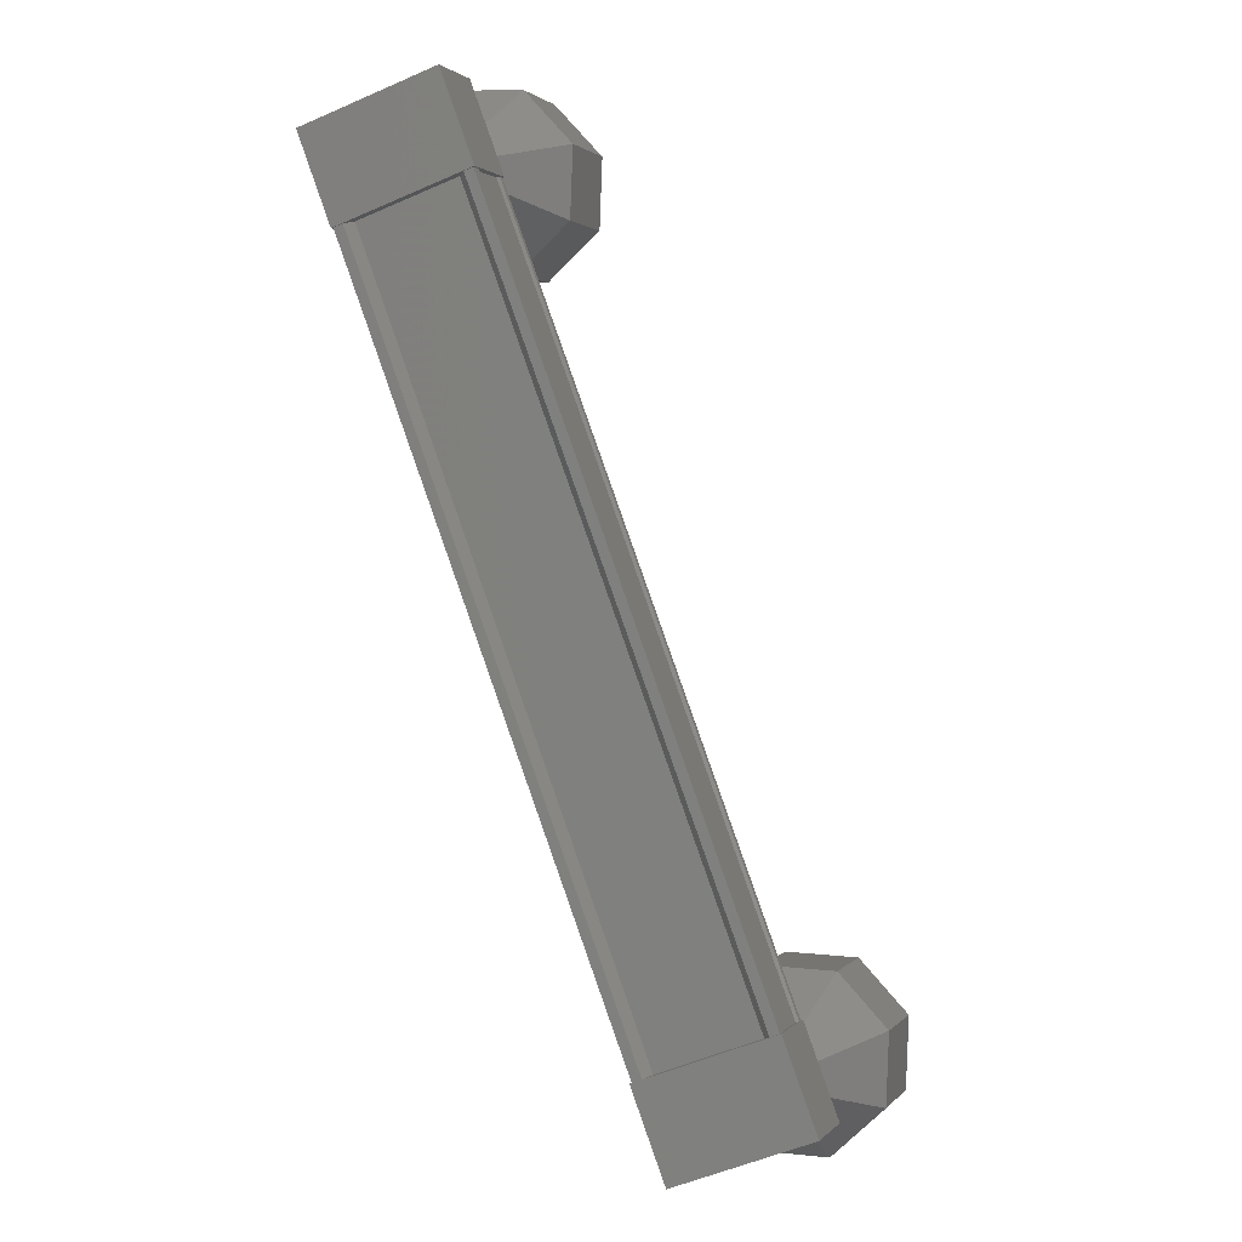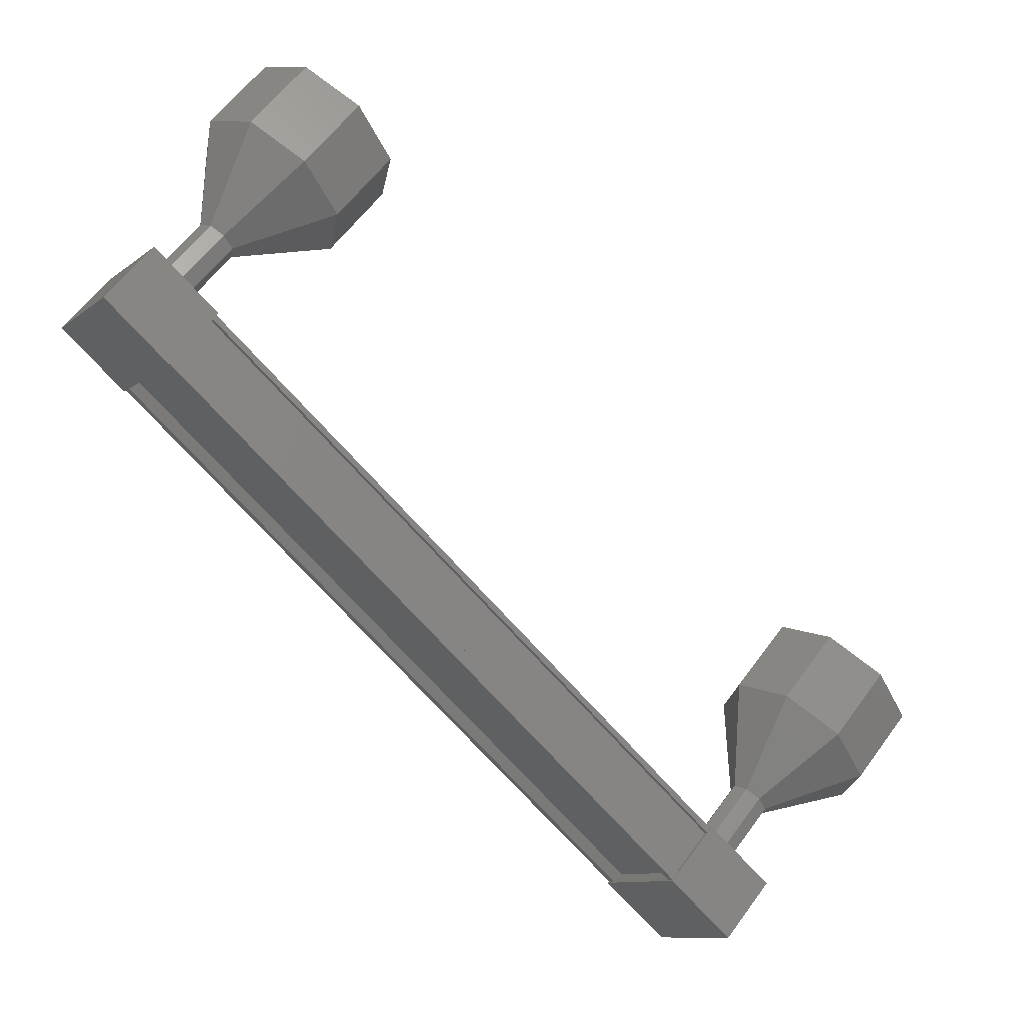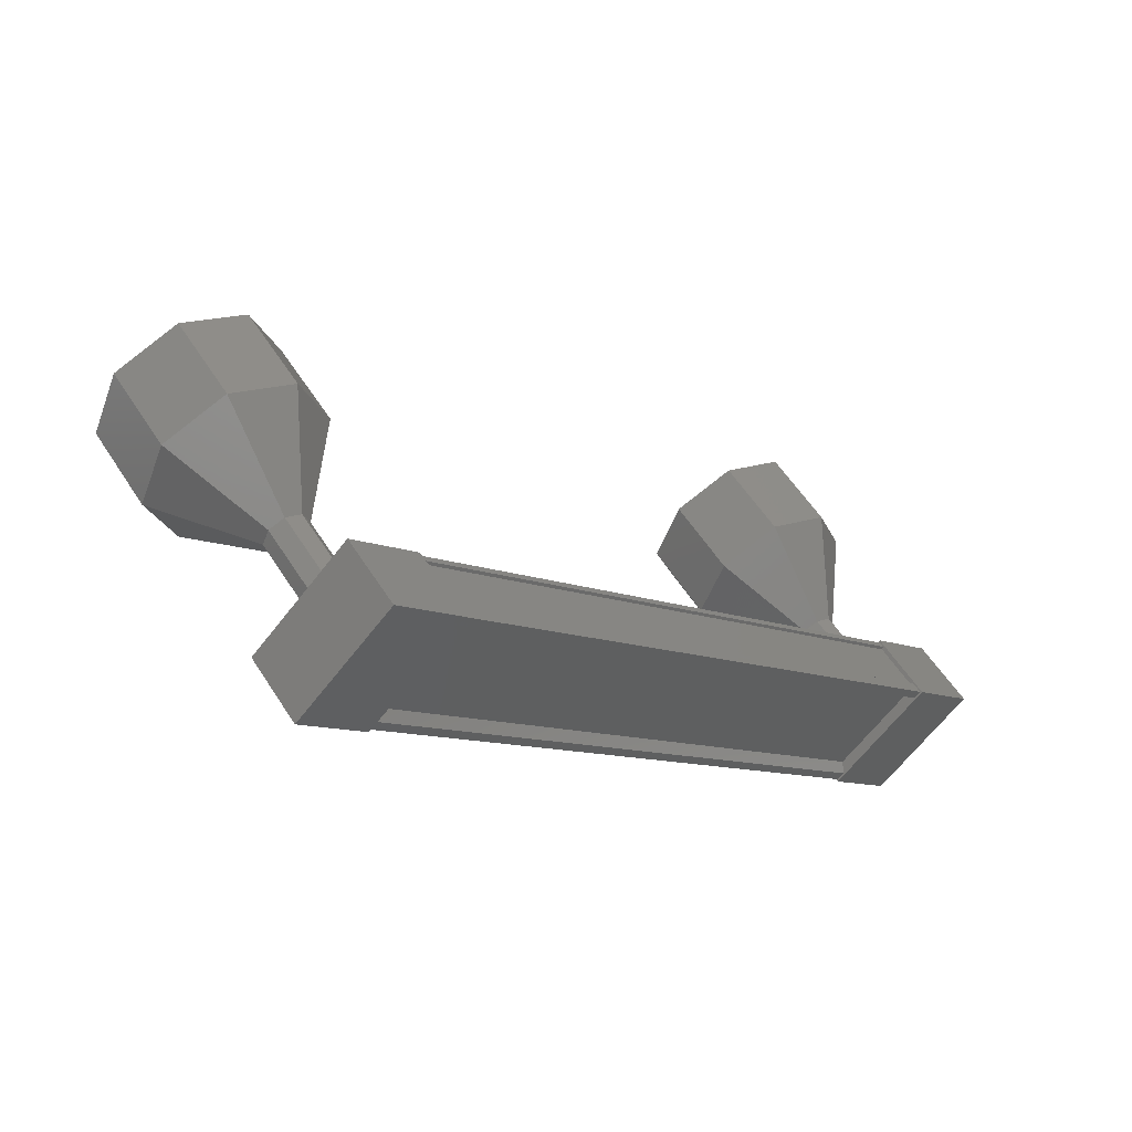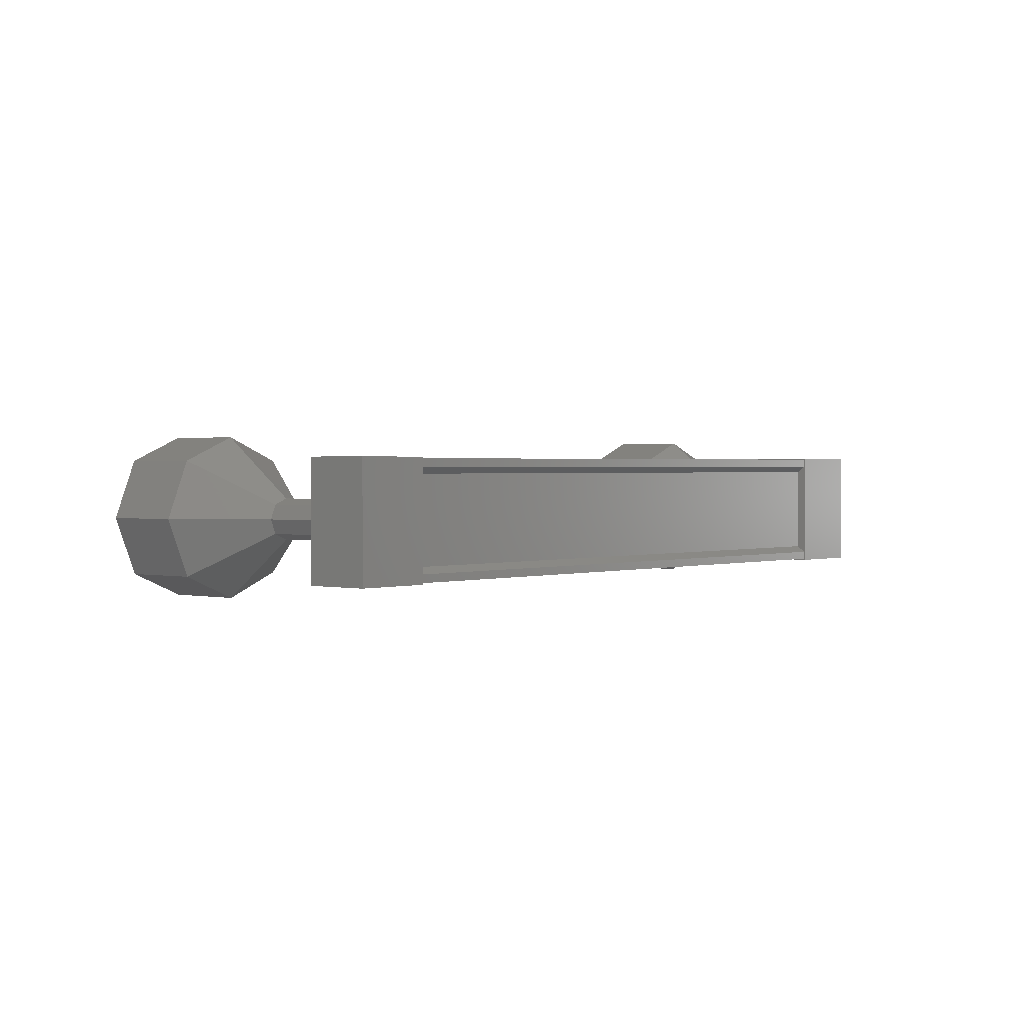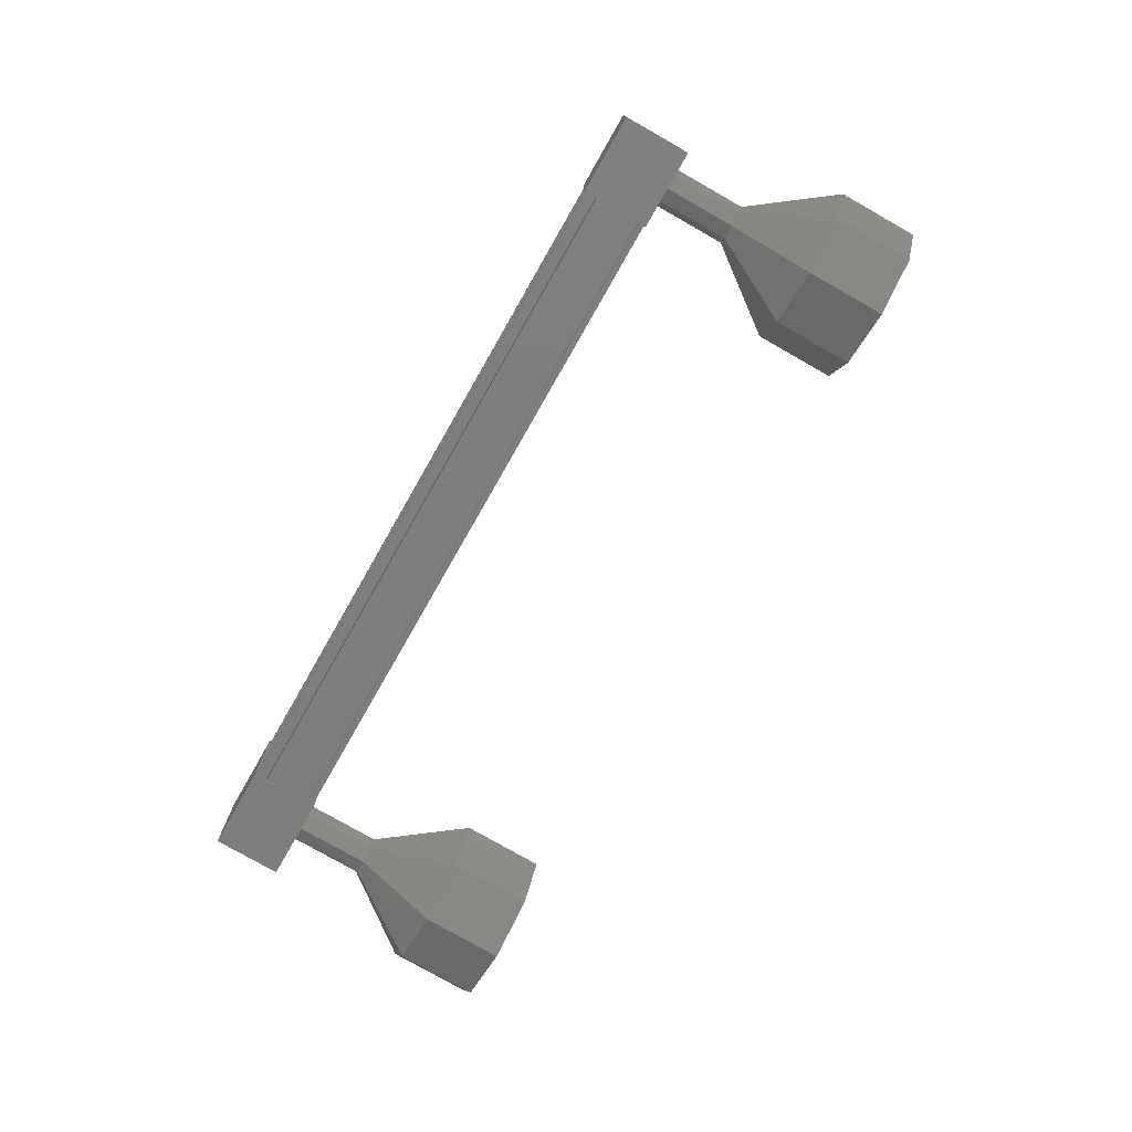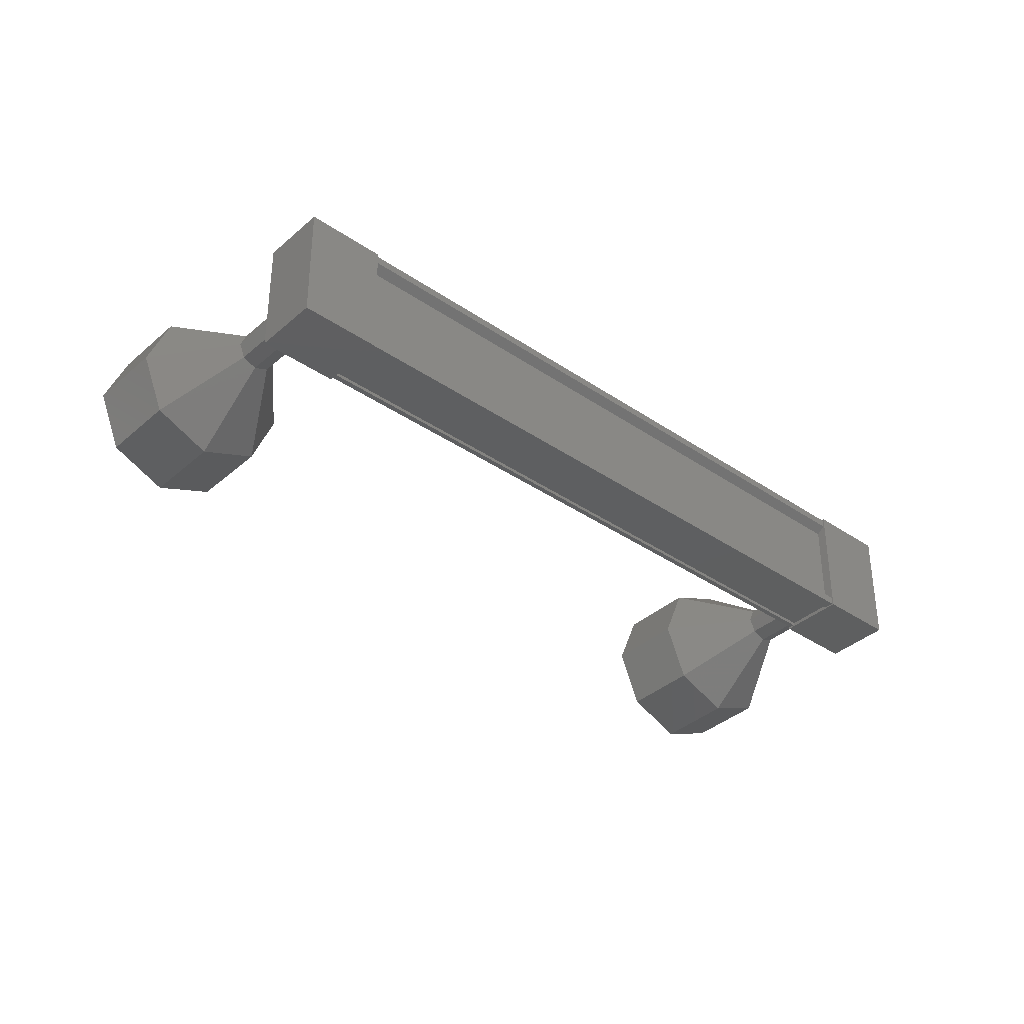
<metadata>
{"format":"stl","ext":"stl","renderer":"f3d","projection":"perspective","resolution":1024,"background":"white","views":[{"elev":-50.6,"azim":-63.9,"up":"+Z"},{"elev":-9.8,"azim":-27.6,"up":"+Z"},{"elev":-63.6,"azim":142.6,"up":"+Z"},{"elev":1.3,"azim":171.5,"up":"+Y"},{"elev":-77.7,"azim":-78.7,"up":"+Y"},{"elev":-37.0,"azim":179.5,"up":"+Y"}]}
</metadata>
<code>
# stl→obj: 126 verts, 152 faces
v -49.47 -999.4 -48.82
v -49.54 -999.4 -48.9
v -42.56 -999.4 -54.97
v -42.56 -999.3 -54.97
v -42.49 -1001 -54.89
v -42.56 -1001 -54.97
v -49.54 -1001 -48.9
v -42.08 -1001 -54.42
v -49.06 -1001 -48.35
v -42.09 -1001 -54.43
v -49.07 -1001 -48.36
v -49.45 -1001 -48.79
v -42.49 -999.4 -54.89
v -49.47 -1001 -48.82
v -49.46 -1001 -48.8
v -42.47 -1001 -54.87
v -42.47 -1001 -54.86
v -42.17 -999.2 -55.34
v -41.62 -1001 -54.7
v -42.17 -1001 -55.34
v -42.92 -1001 -54.68
v -42.92 -999.2 -54.68
v -42.37 -1001 -54.05
v -42.37 -999.2 -54.05
v -41.62 -999.2 -54.7
v -49.21 -1001 -49.22
v -49.21 -999.2 -49.22
v -48.66 -1001 -48.59
v -48.66 -999.2 -48.59
v -49.41 -999.2 -47.93
v -49.96 -999.2 -48.56
v -49.96 -1001 -48.56
v -49.41 -1001 -47.93
v -49.54 -999.3 -48.9
v -49.46 -999.3 -48.8
v -42.47 -999.3 -54.87
v -49.45 -999.3 -48.79
v -42.47 -999.3 -54.86
v -49.07 -999.3 -48.36
v -42.09 -999.3 -54.43
v -49.06 -999.3 -48.35
v -42.08 -999.3 -54.42
v -49.02 -999.3 -48.3
v -42.04 -999.3 -54.37
v -49.02 -1001 -48.3
v -42.04 -1001 -54.37
v -48.52 -1000 -46.13
v -47.87 -1000 -45.38
v -48.3 -999.3 -46.32
v -47.65 -999.3 -45.57
v -47.77 -999 -46.79
v -47.11 -999 -46.03
v -47.24 -999.3 -47.25
v -46.58 -999.3 -46.49
v -47.01 -1000 -47.44
v -46.36 -1000 -46.69
v -47.24 -1001 -47.25
v -46.58 -1001 -46.49
v -47.77 -1001 -46.79
v -47.11 -1001 -46.03
v -48.3 -1001 -46.32
v -47.65 -1001 -45.57
v -41.23 -1000 -53.78
v -41.83 -1000 -54.59
v -41.17 -1000 -53.83
v -41.88 -999.8 -54.54
v -41.23 -999.8 -53.78
v -42.02 -999.8 -54.42
v -41.36 -999.8 -53.67
v -42.15 -999.8 -54.31
v -41.5 -999.8 -53.55
v -42.21 -1000 -54.26
v -41.55 -1000 -53.5
v -42.15 -1000 -54.31
v -41.5 -1000 -53.55
v -42.02 -1000 -54.42
v -41.36 -1000 -53.67
v -41.88 -1000 -54.54
v -39.52 -1001 -52.63
v -39.96 -1000 -53.58
v -39.3 -1000 -52.82
v -40.18 -999.3 -53.38
v -39.52 -999.3 -52.63
v -40.71 -999 -52.92
v -40.06 -999 -52.17
v -41.25 -999.3 -52.46
v -40.59 -999.3 -51.7
v -41.47 -1000 -52.26
v -40.81 -1000 -51.51
v -41.25 -1001 -52.46
v -40.59 -1001 -51.7
v -40.71 -1001 -52.92
v -40.06 -1001 -52.17
v -40.18 -1001 -53.38
v -41.18 -1000 -53.84
v -41.23 -999.8 -53.79
v -41.37 -999.8 -53.67
v -41.5 -999.8 -53.56
v -41.56 -1000 -53.51
v -41.5 -1000 -53.56
v -41.37 -1000 -53.67
v -41.23 -1000 -53.79
v -49.26 -1000 -48.12
v -48.61 -1000 -47.37
v -49.21 -999.8 -48.17
v -48.55 -999.8 -47.42
v -49.07 -999.8 -48.29
v -48.42 -999.8 -47.53
v -48.94 -999.8 -48.4
v -48.28 -999.8 -47.65
v -48.89 -1000 -48.45
v -48.23 -1000 -47.7
v -48.94 -1000 -48.4
v -48.28 -1000 -47.65
v -49.07 -1000 -48.29
v -48.42 -1000 -47.53
v -49.21 -1000 -48.17
v -48.55 -1000 -47.42
v -48.56 -1000 -47.42
v -48.61 -1000 -47.38
v -48.56 -999.8 -47.42
v -48.42 -999.8 -47.54
v -48.29 -999.8 -47.66
v -48.24 -1000 -47.7
v -48.29 -1000 -47.66
v -48.42 -1000 -47.54
f 1 2 3
f 3 2 4
f 5 6 7
f 7 6 6
f 6 7 7
f 8 9 10
f 10 9 11
f 11 12 10
f 3 13 1
f 1 13 5
f 5 14 1
f 7 14 5
f 7 6 15
f 15 6 16
f 16 12 15
f 17 12 16
f 10 12 17
f 18 19 20
f 20 19 21
f 21 22 20
f 23 22 21
f 24 22 23
f 23 19 24
f 24 19 25
f 25 19 18
f 18 22 25
f 20 22 18
f 26 27 28
f 28 27 29
f 29 30 28
f 27 30 29
f 31 30 27
f 27 32 31
f 31 32 30
f 30 32 33
f 33 28 30
f 32 28 33
f 26 28 32
f 32 27 26
f 2 34 4
f 4 34 35
f 35 36 4
f 37 36 35
f 38 36 37
f 37 39 38
f 38 39 40
f 40 39 41
f 41 42 40
f 43 42 41
f 44 42 43
f 43 45 44
f 44 45 46
f 46 45 8
f 23 21 19
f 22 24 25
f 45 9 8
f 47 48 49
f 49 48 50
f 50 51 49
f 52 51 50
f 53 51 52
f 52 54 53
f 53 54 55
f 55 54 56
f 56 57 55
f 58 57 56
f 59 57 58
f 58 60 59
f 59 60 61
f 61 60 62
f 62 47 61
f 48 47 62
f 63 64 65
f 65 64 66
f 66 67 65
f 68 67 66
f 69 67 68
f 68 70 69
f 69 70 71
f 71 70 72
f 72 73 71
f 74 73 72
f 75 73 74
f 74 76 75
f 75 76 77
f 77 76 78
f 78 63 77
f 64 63 78
f 79 80 81
f 81 80 82
f 82 83 81
f 84 83 82
f 85 83 84
f 84 86 85
f 85 86 87
f 87 86 88
f 88 89 87
f 90 89 88
f 91 89 90
f 90 92 91
f 91 92 93
f 93 92 94
f 94 79 93
f 80 79 94
f 94 95 80
f 80 95 96
f 96 82 80
f 97 82 96
f 84 82 97
f 97 98 84
f 84 98 86
f 86 98 99
f 99 88 86
f 100 88 99
f 90 88 100
f 100 101 90
f 90 101 92
f 92 101 102
f 102 94 92
f 95 94 102
f 103 104 105
f 105 104 106
f 106 107 105
f 108 107 106
f 109 107 108
f 108 110 109
f 109 110 111
f 111 110 112
f 112 113 111
f 114 113 112
f 115 113 114
f 114 116 115
f 115 116 117
f 117 116 118
f 118 103 117
f 104 103 118
f 119 61 120
f 120 61 47
f 47 121 120
f 49 121 47
f 122 121 49
f 49 51 122
f 122 51 123
f 123 51 53
f 53 124 123
f 55 124 53
f 125 124 55
f 55 57 125
f 125 57 126
f 126 57 59
f 59 119 126
f 61 119 59

</code>
